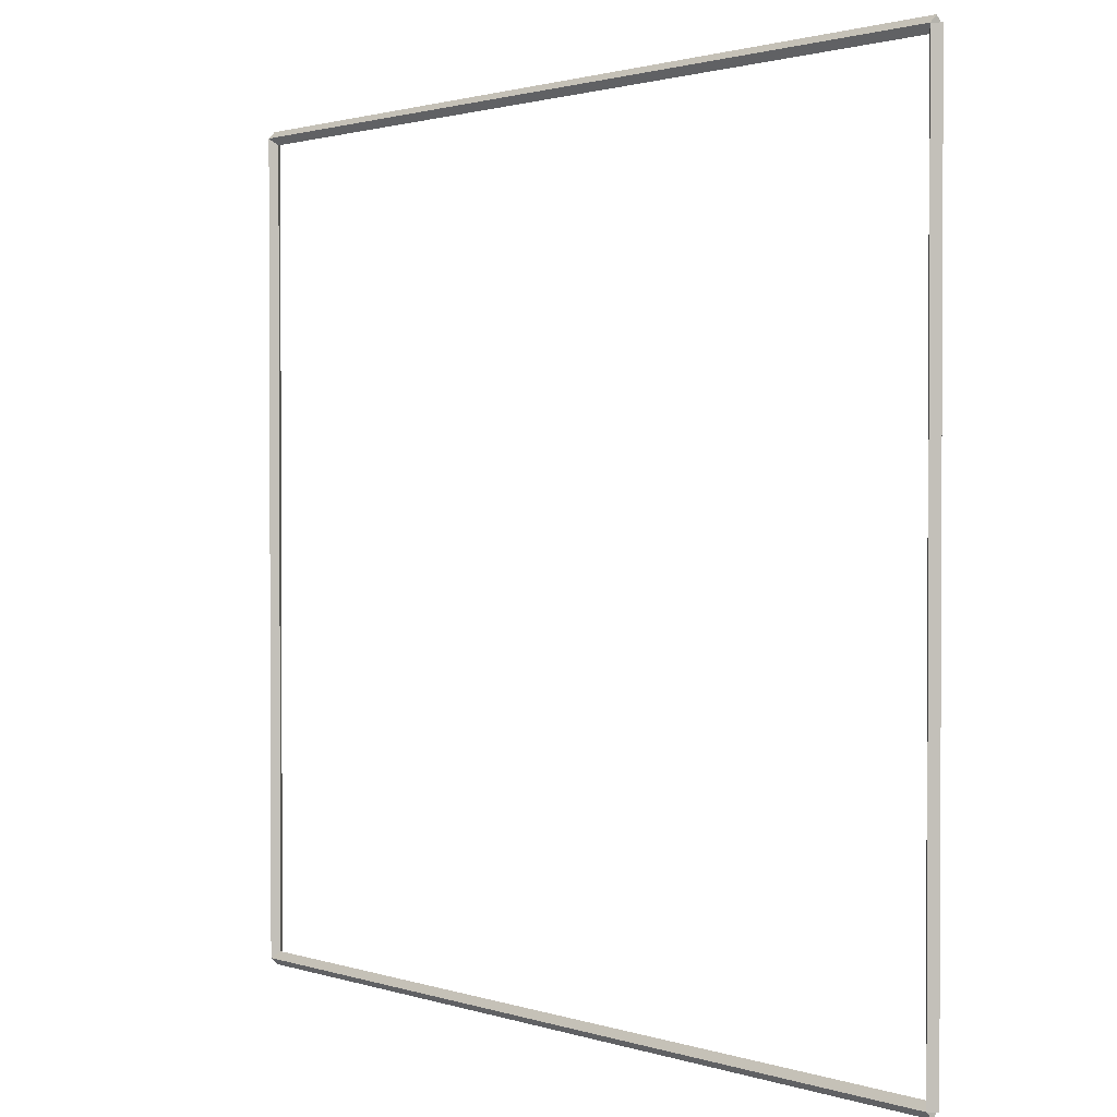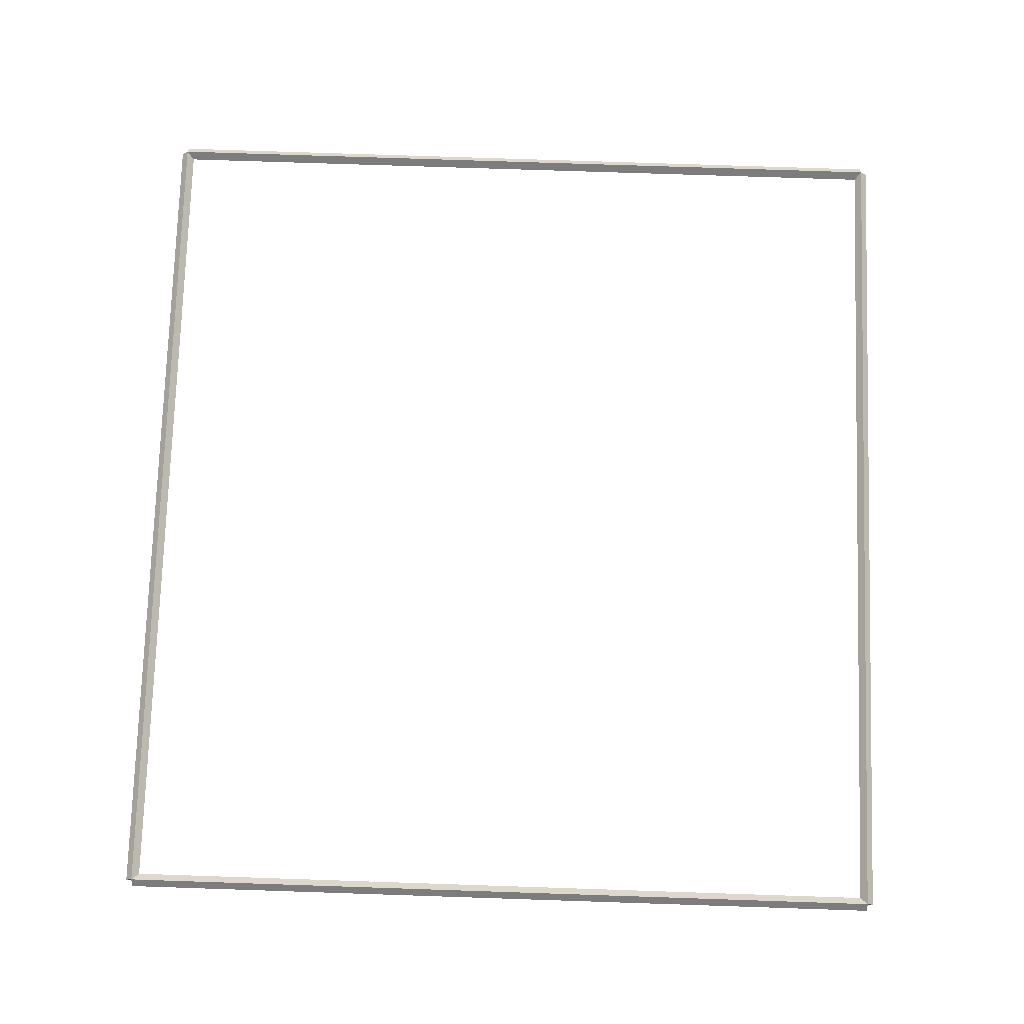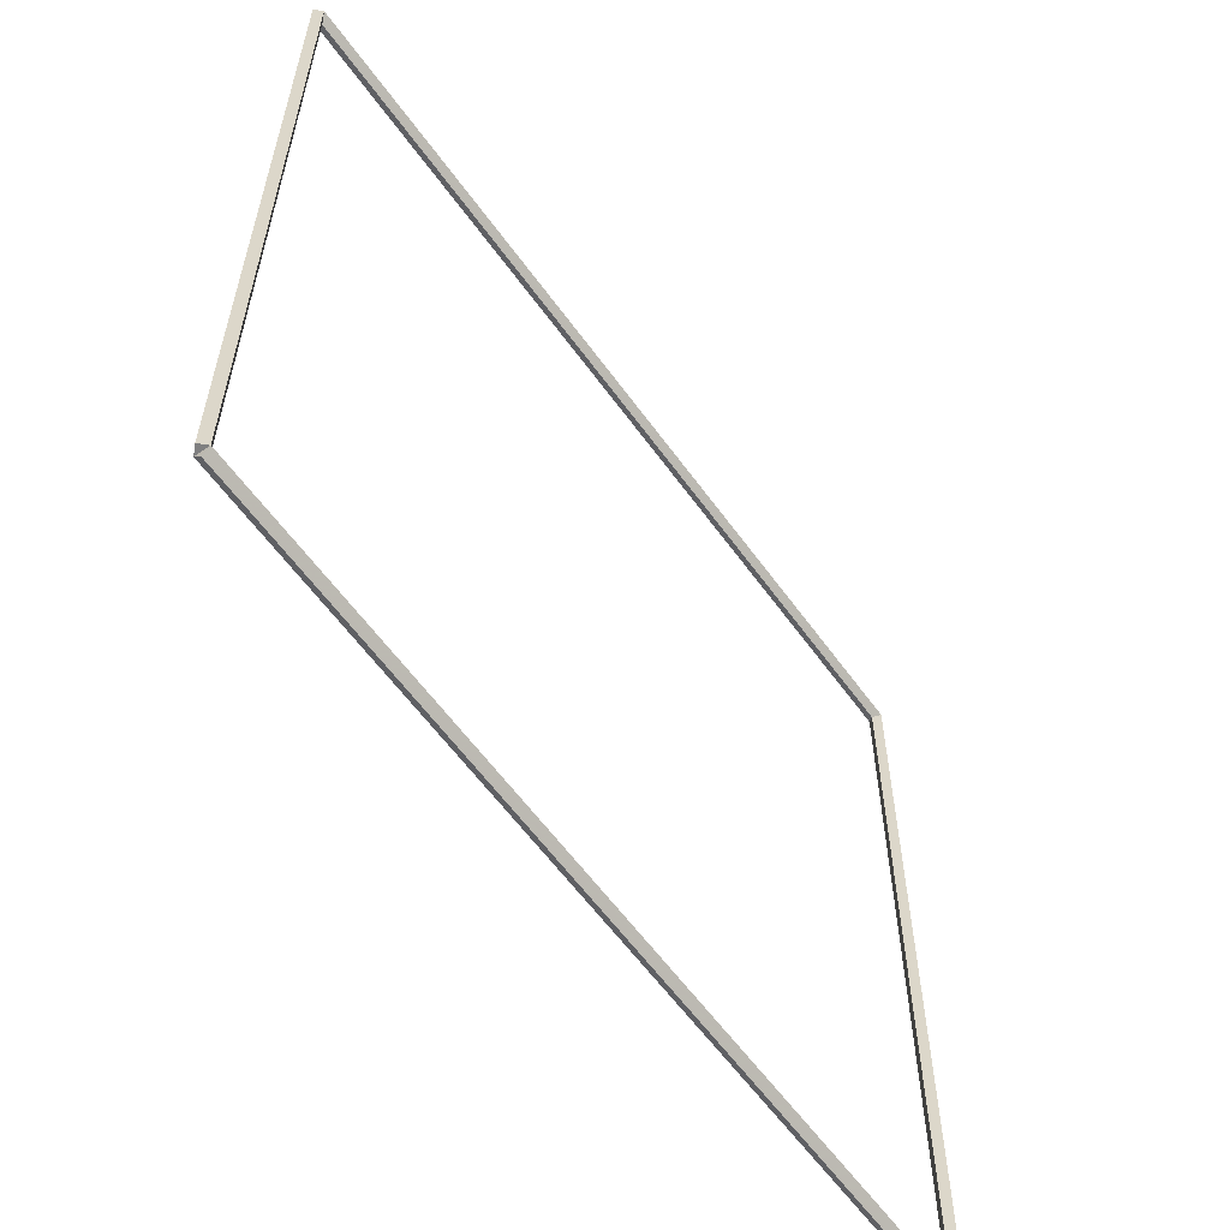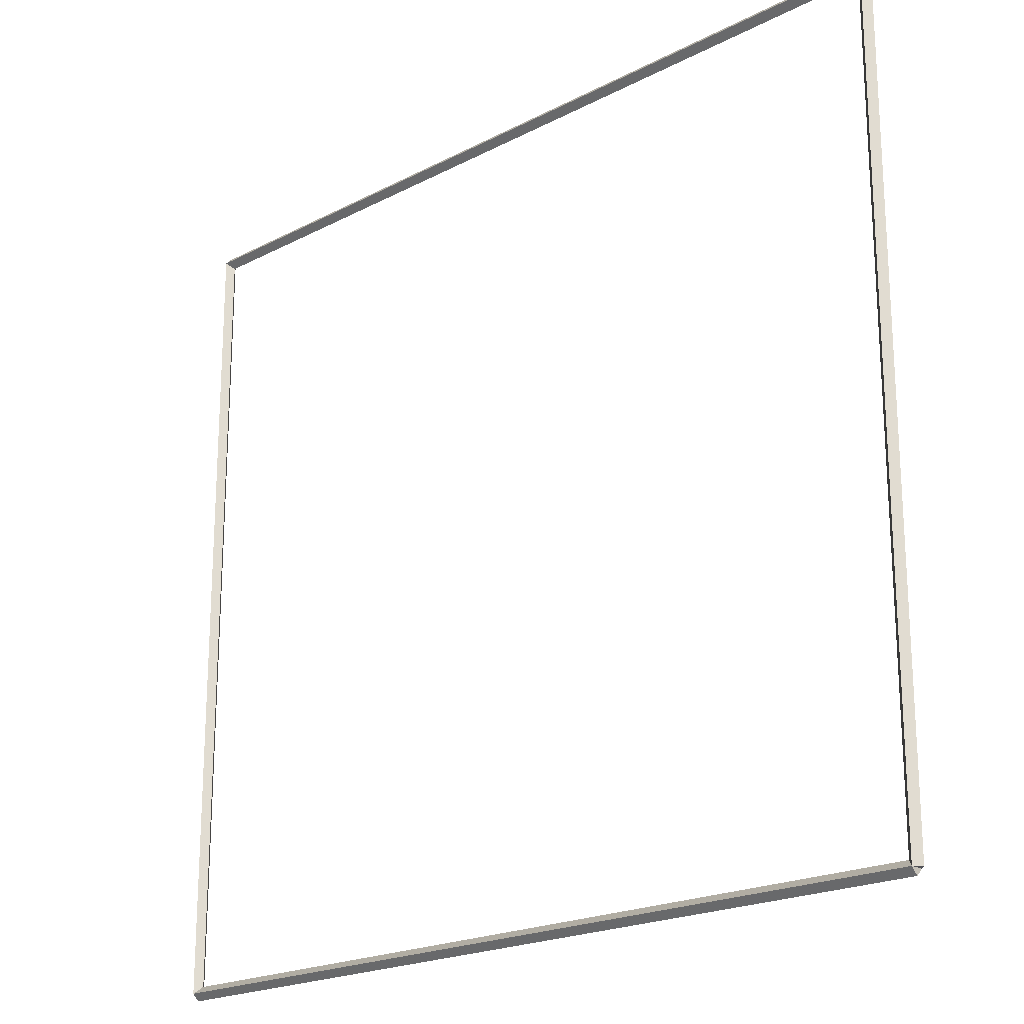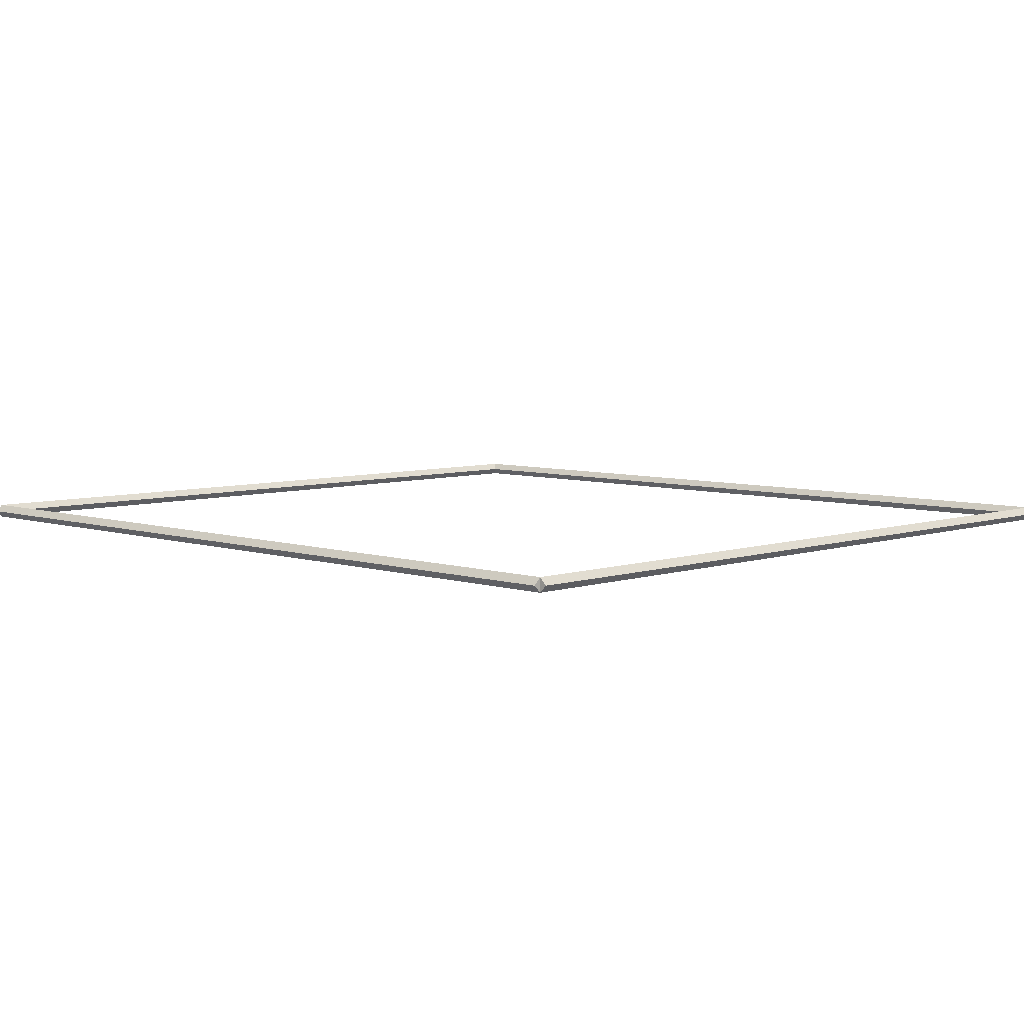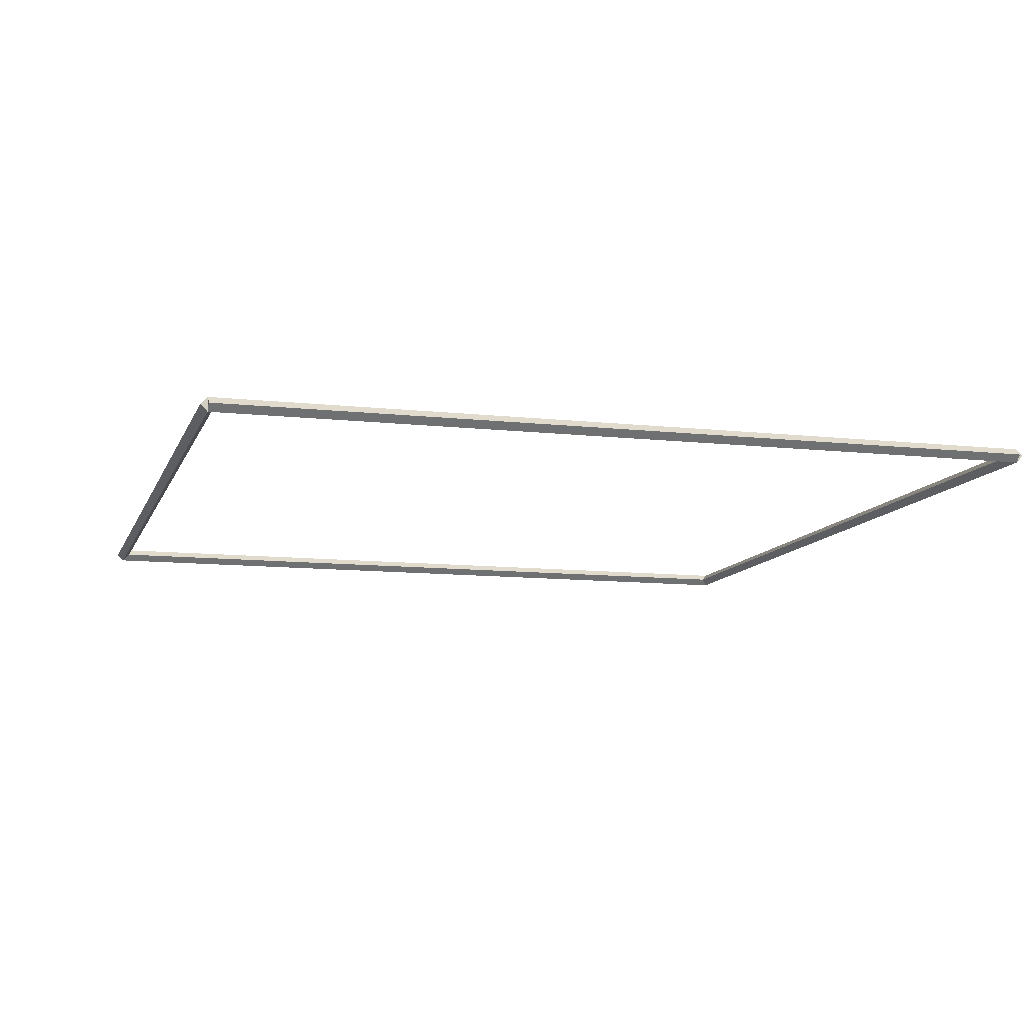
<metadata>
{"format":"obj","ext":"obj","renderer":"f3d","projection":"perspective","resolution":1024,"background":"white","views":[{"elev":1.5,"azim":-130.4,"up":"+Y"},{"elev":76.1,"azim":91.9,"up":"+Z"},{"elev":-59.8,"azim":125.6,"up":"+Y"},{"elev":-20.5,"azim":-136.6,"up":"+Y"},{"elev":6.1,"azim":-135.5,"up":"+Z"},{"elev":-10.6,"azim":-105.7,"up":"+Z"}]}
</metadata>
<code>
g base_node_3_3
v 12.8 11.91 -49.9
v 12.7 11.91 -50
v 12.6 11.91 -49.9
v 12.7 11.91 -49.8
v 12.8 0 -49.9
v 12.7 0 -50
v 12.6 0 -49.9
v 12.7 0 -49.8
f 1 2 3 4
f 6 2 1 5
f 5 1 4 8
f 6 5 8 7
f 8 4 3 7
f 7 3 2 6
g base_node_3_3
v 0 12.01 -49.9
v 0 11.91 -50
v 0 11.81 -49.9
v 0 11.91 -49.8
v 12.7 12.01 -49.9
v 12.7 11.91 -50
v 12.7 11.81 -49.9
v 12.7 11.91 -49.8
f 9 10 11 12
f 14 10 9 13
f 13 9 12 16
f 14 13 16 15
f 16 12 11 15
f 15 11 10 14
g base_node_3_3
v 0.1 0 -49.9
v -1.034e-14 0 -49.8
v -0.1 0 -49.9
v 3.107e-14 0 -50
v 0.1 11.91 -49.9
v -1.034e-14 11.91 -49.8
v -0.1 11.91 -49.9
v 3.107e-14 11.91 -50
f 17 18 19 20
f 22 18 17 21
f 21 17 20 24
f 22 21 24 23
f 24 20 19 23
f 23 19 18 22
g base_node_3_3
v 12.7 0.1 -49.9
v 12.7 -7.286e-15 -49.8
v 12.7 -0.1 -49.9
v 12.7 3.412e-14 -50
v 0 0.1 -49.9
v 0 -7.286e-15 -49.8
v 0 -0.1 -49.9
v 0 3.412e-14 -50
f 25 26 27 28
f 30 26 25 29
f 29 25 28 32
f 30 29 32 31
f 32 28 27 31
f 31 27 26 30

</code>
